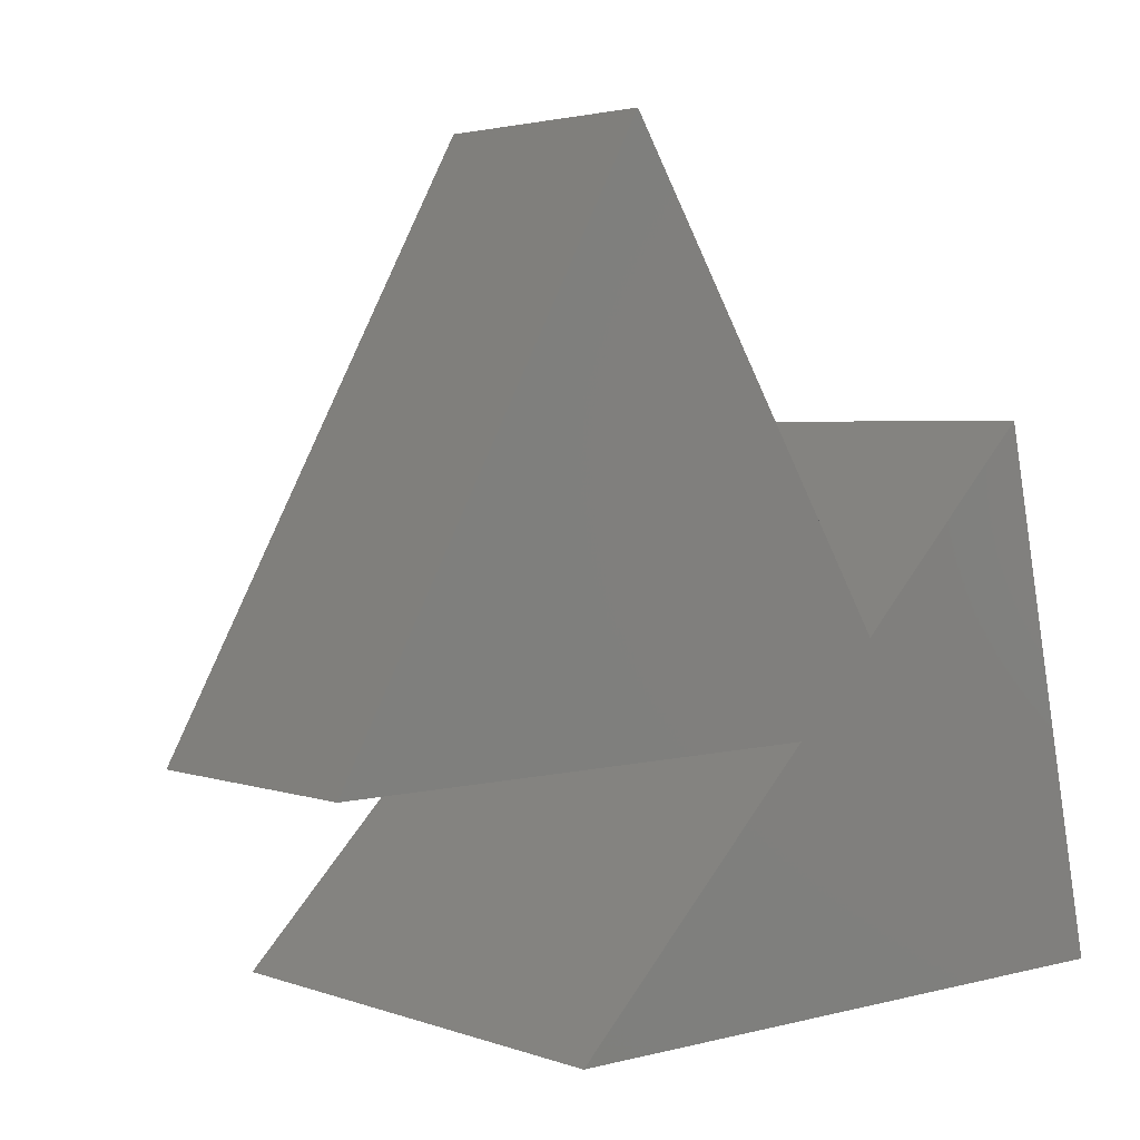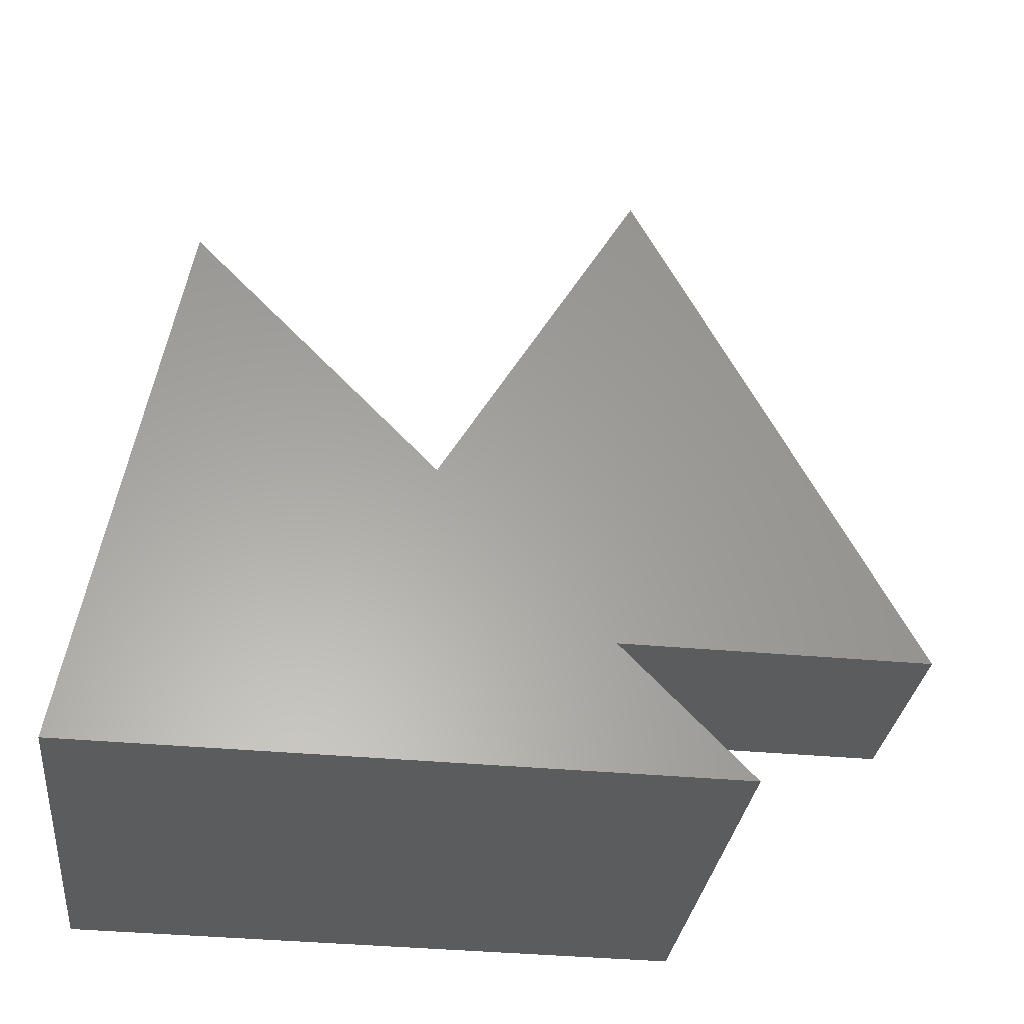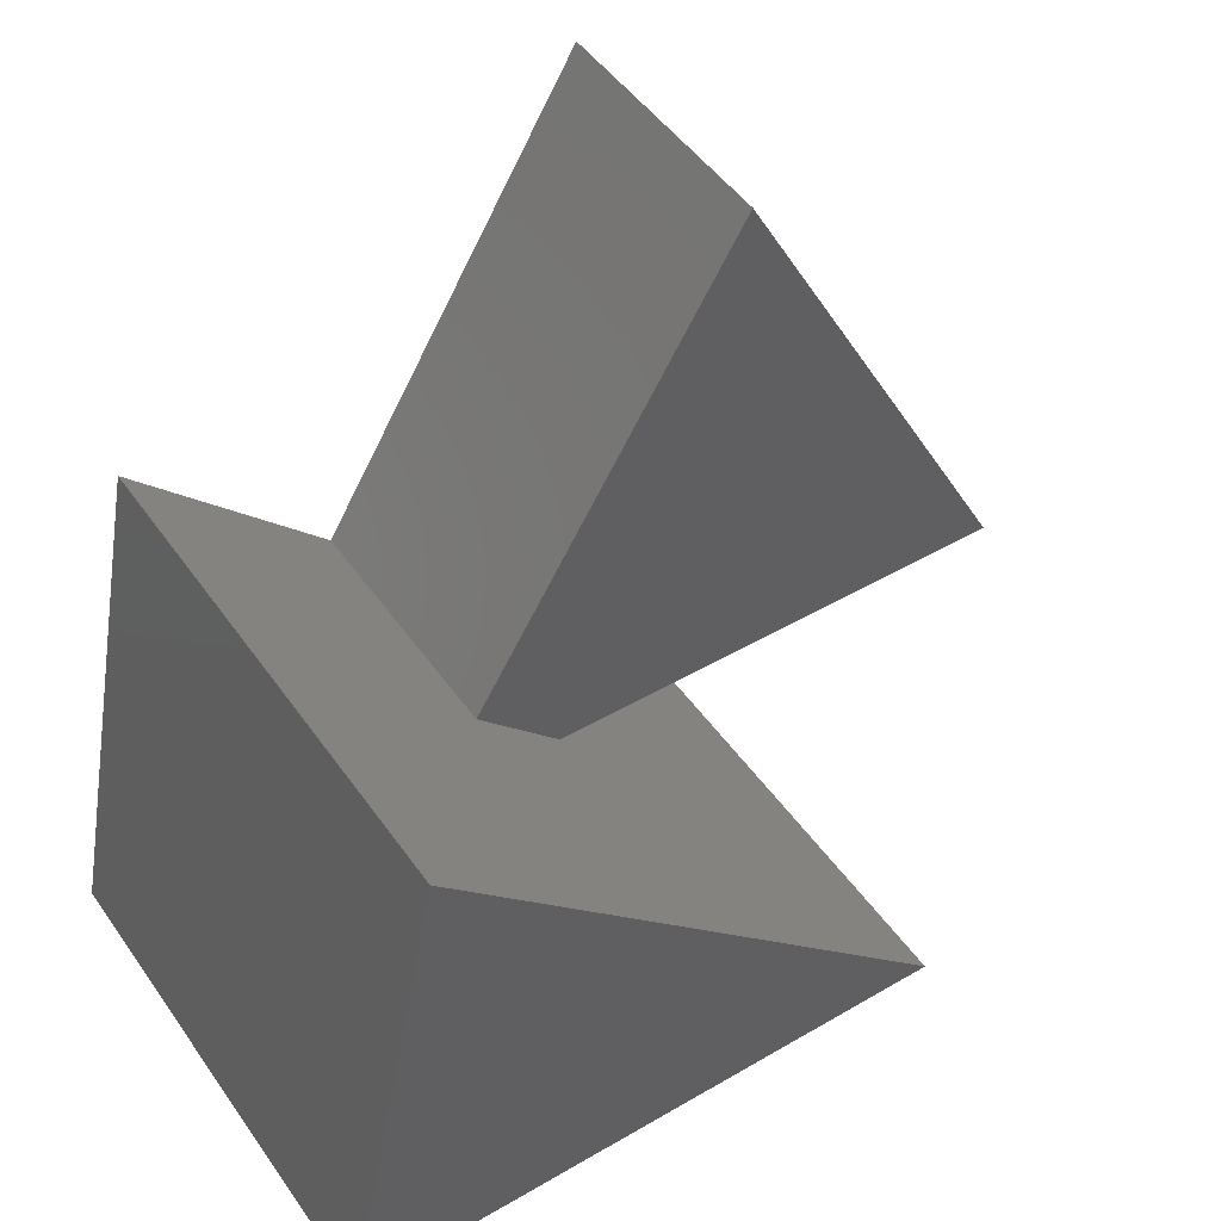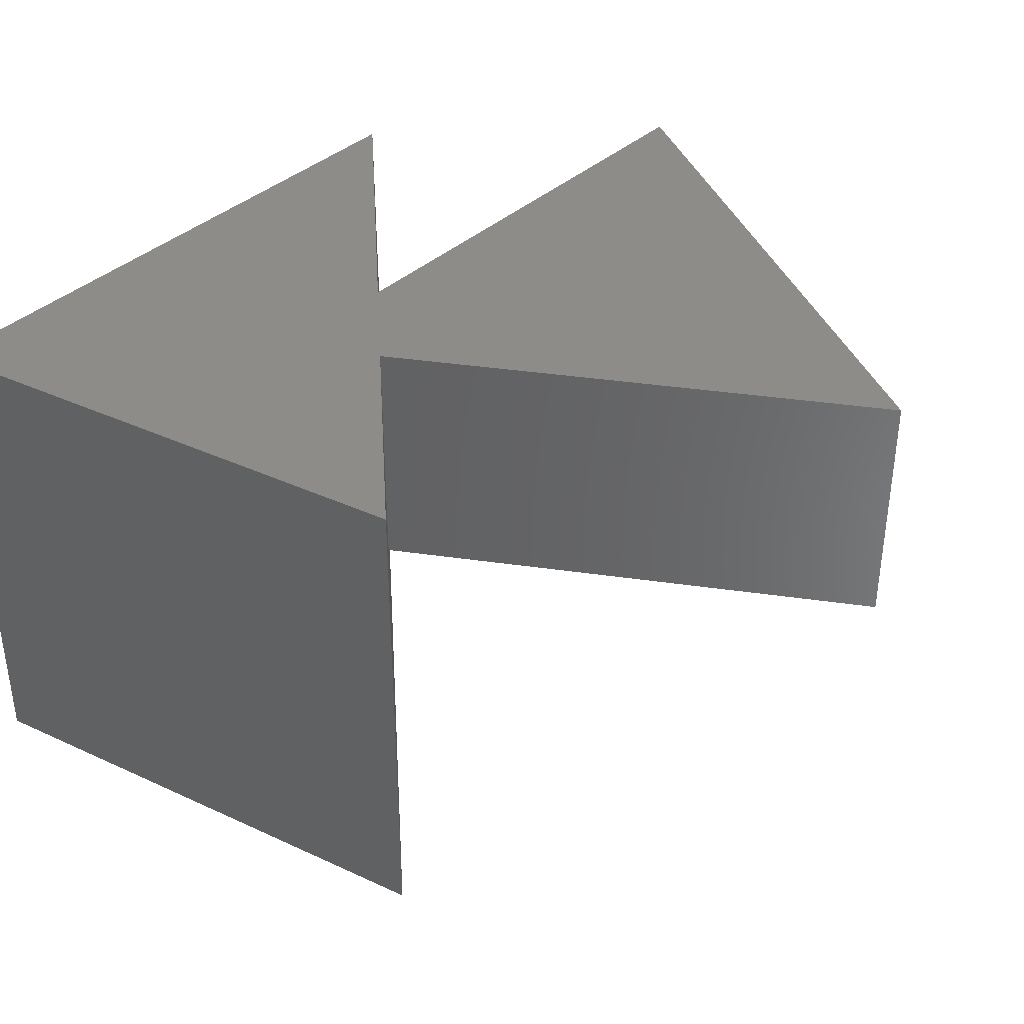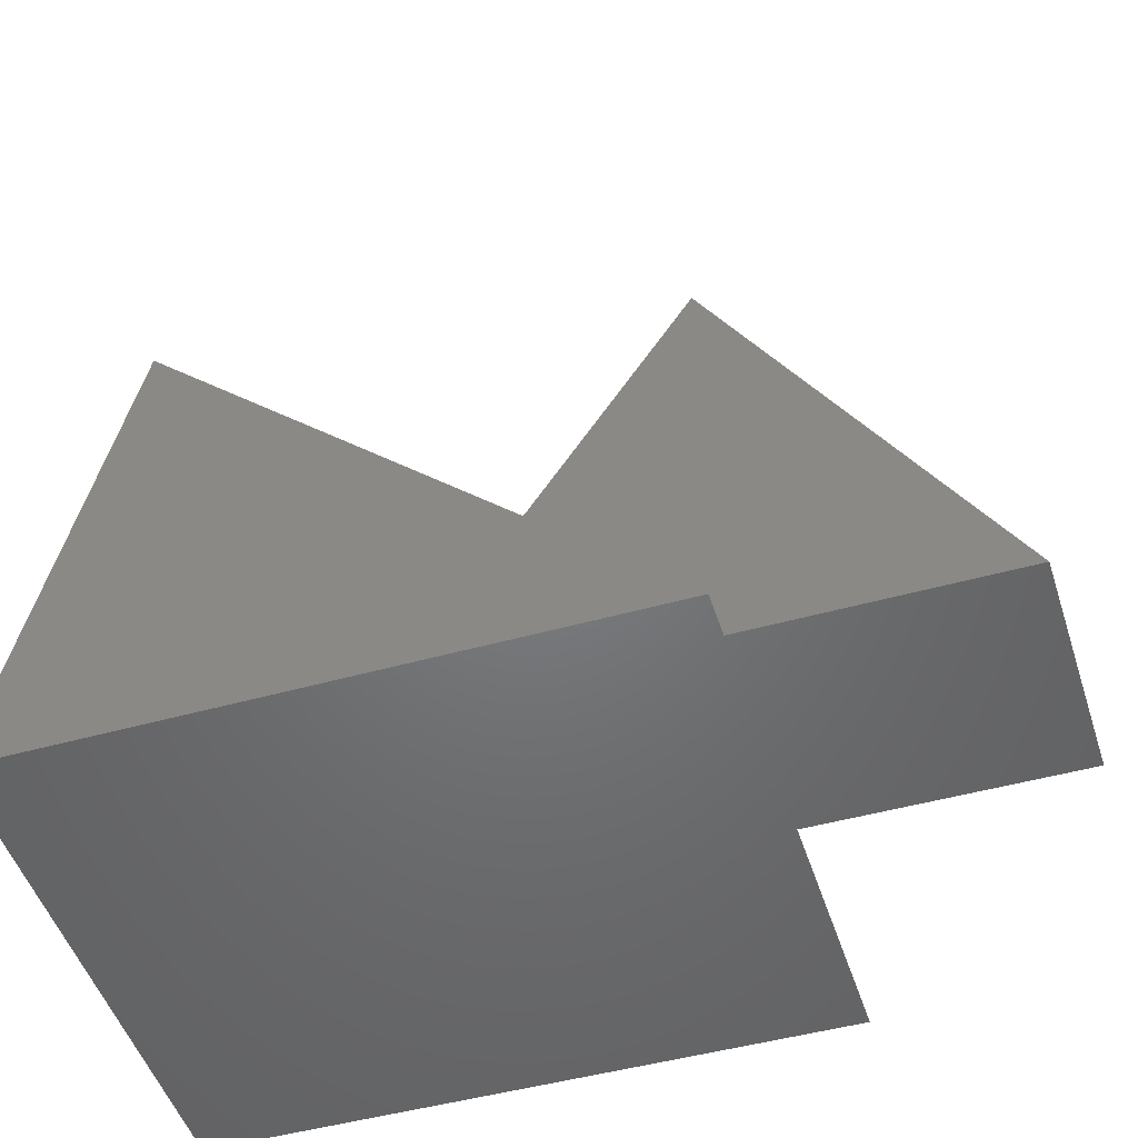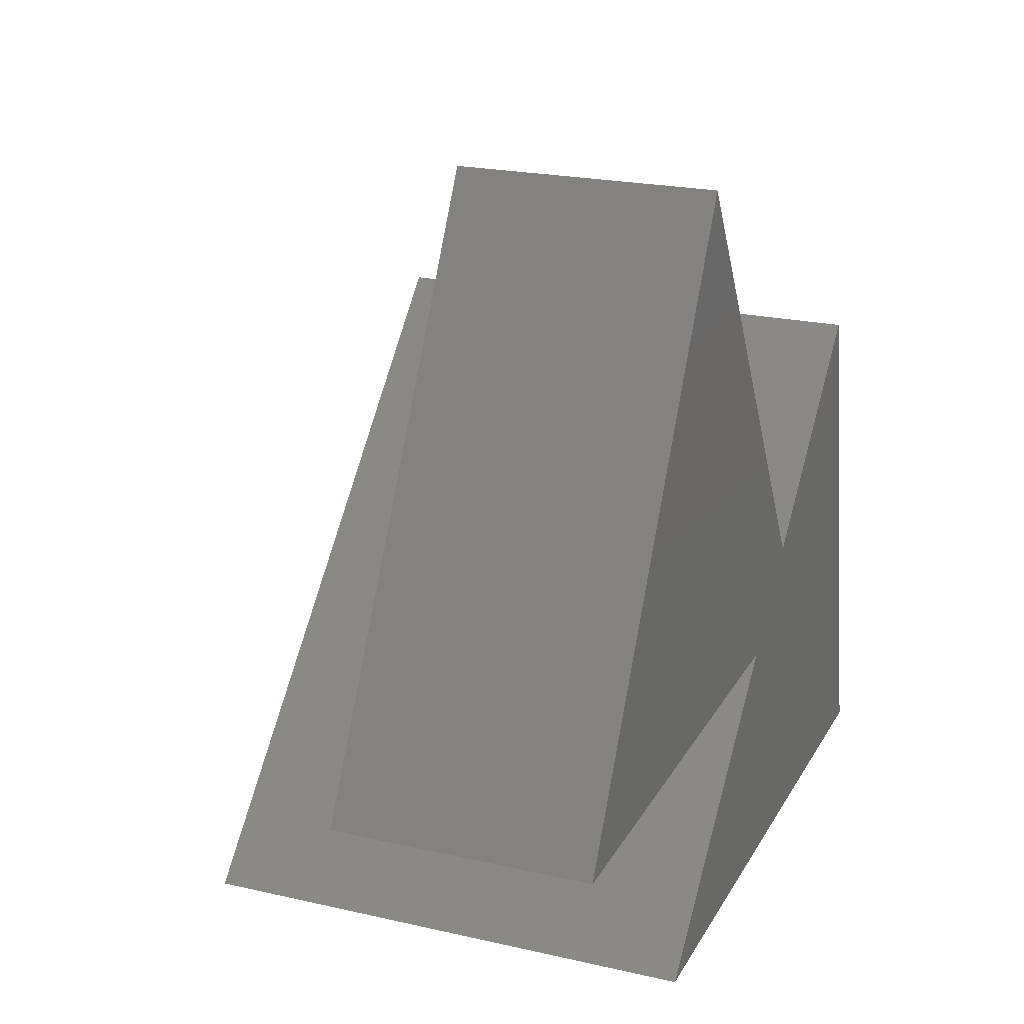
<metadata>
{"format":"stl","ext":"stl","renderer":"f3d","projection":"perspective","resolution":1024,"background":"white","views":[{"elev":3.0,"azim":140.9,"up":"+Z"},{"elev":-28.6,"azim":-6.2,"up":"+Z"},{"elev":48.8,"azim":-33.6,"up":"+Z"},{"elev":37.8,"azim":-48.1,"up":"+Y"},{"elev":-50.6,"azim":17.9,"up":"+Z"},{"elev":21.4,"azim":112.3,"up":"+Z"}]}
</metadata>
<code>
# stl→obj: 22 verts, 40 faces
v -0.2238 0 0.003704
v -0.05339 0 -0.171
v -0.3268 0 -0.1653
v 0.4404 0 -0.6771
v -0.8125 0 -0.651
v -0.6037 0 0.3931
v 0.3257 0 0.9049
v 0.9261 0 -0.1914
v -0.6037 -0.01587 0.3931
v -0.8125 -0.01587 -0.651
v -0.2238 -0.01587 0.003704
v 0.4404 -0.01587 -0.6771
v -0.05339 -0.01587 -0.171
v 0.3257 -0.01587 0.9049
v 0.9261 -0.01587 -0.1914
v -0.8125 -1.016 -0.651
v -0.6037 -1.016 0.3931
v -0.2238 -0.5079 0.003704
v -0.05339 -0.5079 -0.171
v 0.4404 -1.016 -0.6771
v 0.3257 -0.5079 0.9049
v 0.9261 -0.5079 -0.1914
f 1 2 3
f 2 4 5
f 2 5 3
f 6 1 3
f 6 3 5
f 7 2 1
f 7 8 2
f 9 5 10
f 9 6 5
f 11 6 9
f 11 1 6
f 12 2 13
f 12 4 2
f 10 4 12
f 10 5 4
f 11 14 7
f 11 7 1
f 14 15 8
f 14 8 7
f 15 13 2
f 15 2 8
f 9 10 16
f 9 16 17
f 18 9 17
f 19 18 17
f 20 19 17
f 11 9 18
f 12 13 19
f 12 19 20
f 10 12 20
f 10 20 16
f 11 21 14
f 11 18 21
f 14 22 15
f 14 21 22
f 15 19 13
f 15 22 19
f 17 16 20
f 21 18 19
f 21 19 22

</code>
